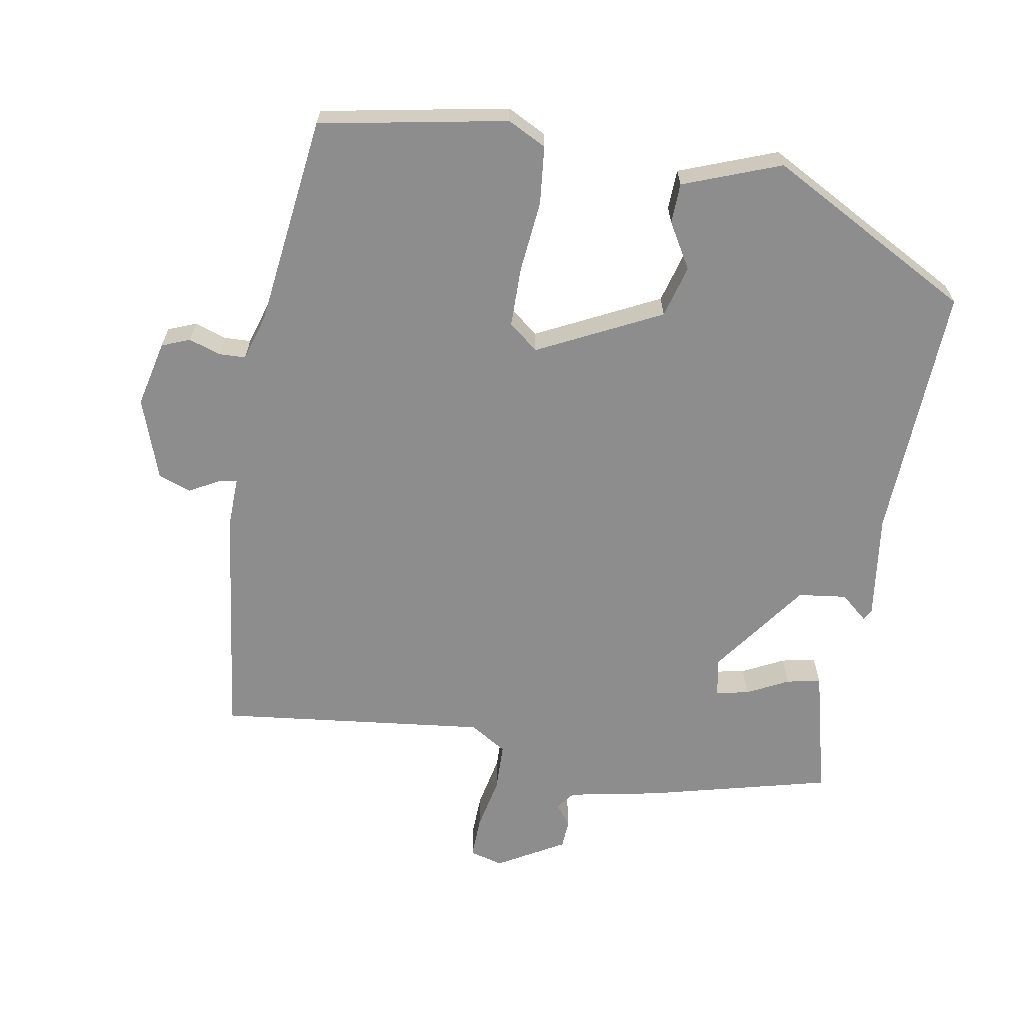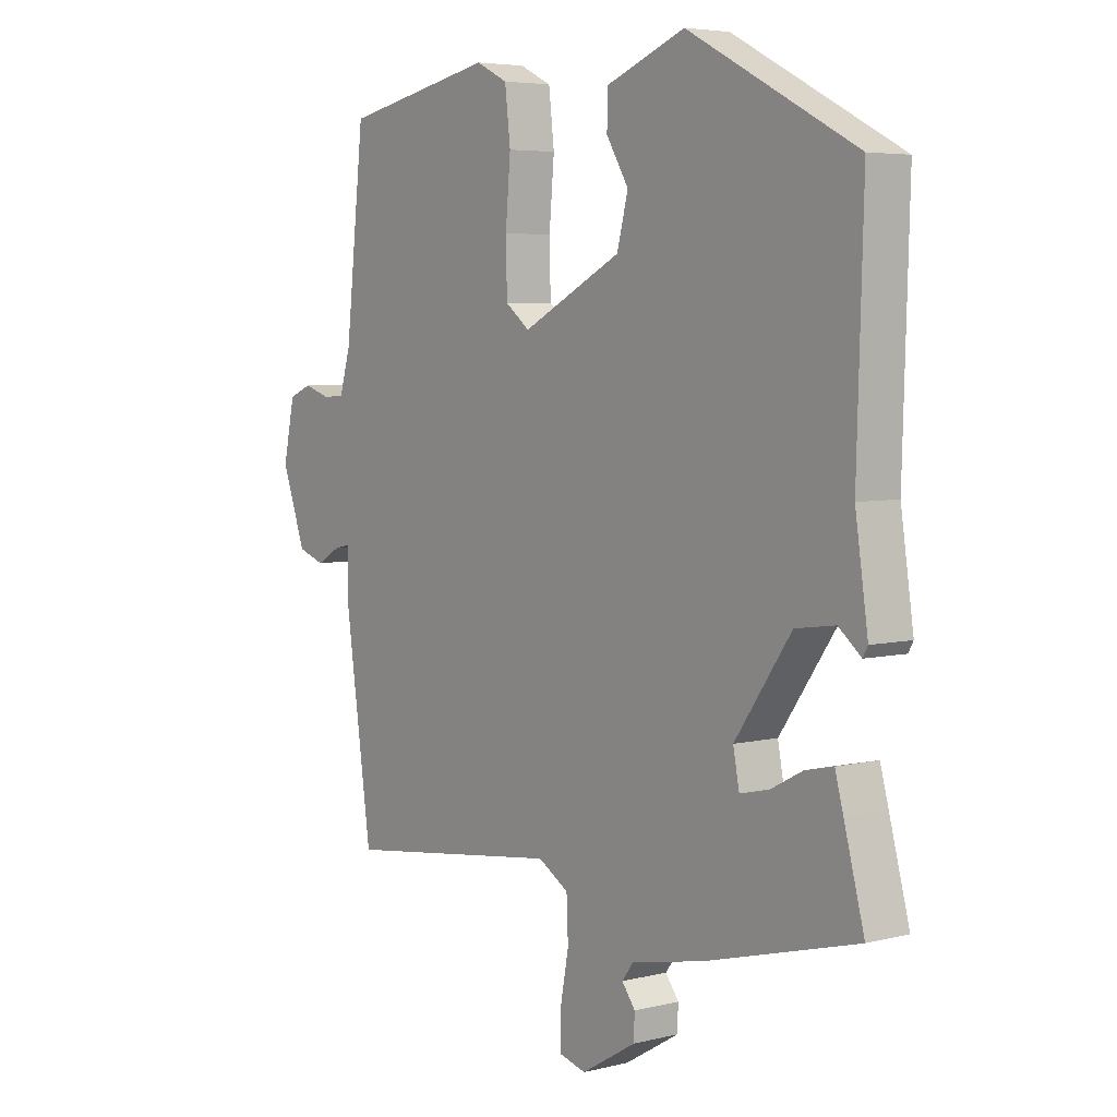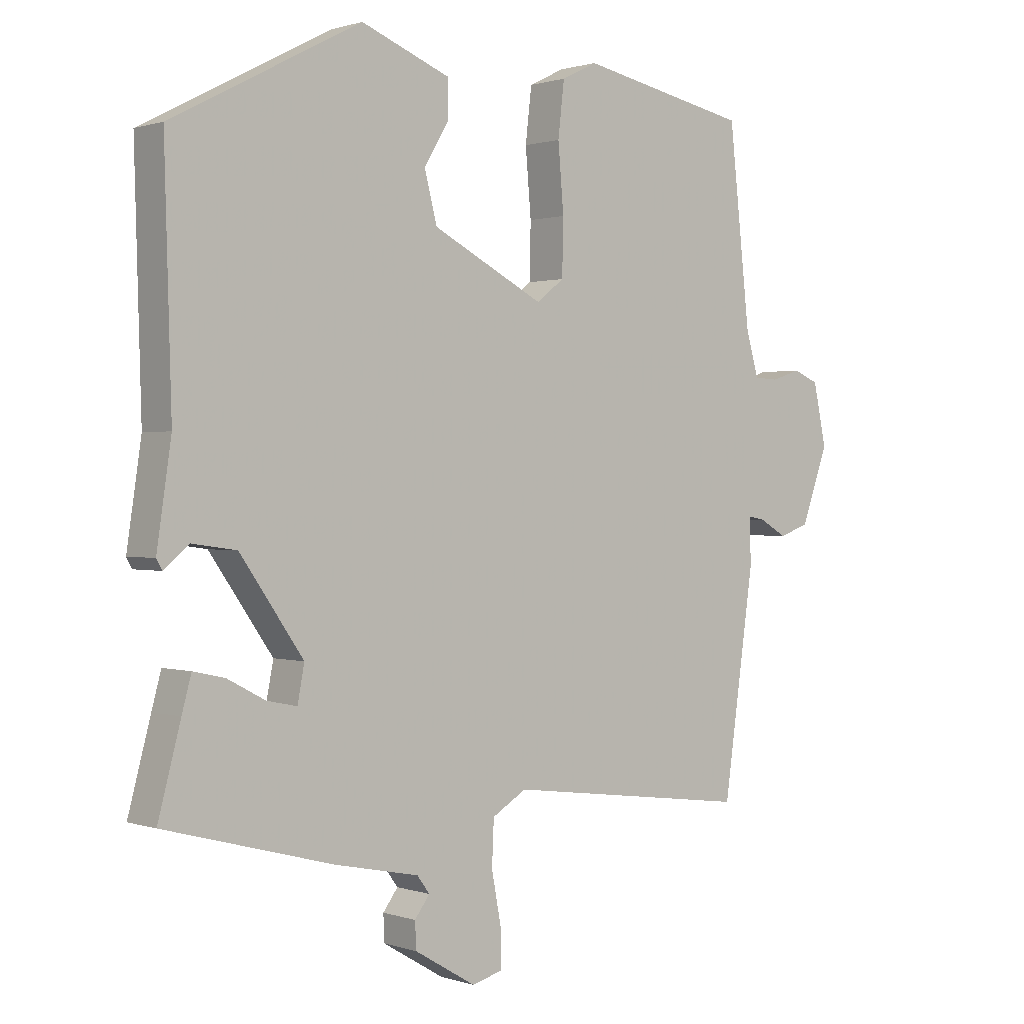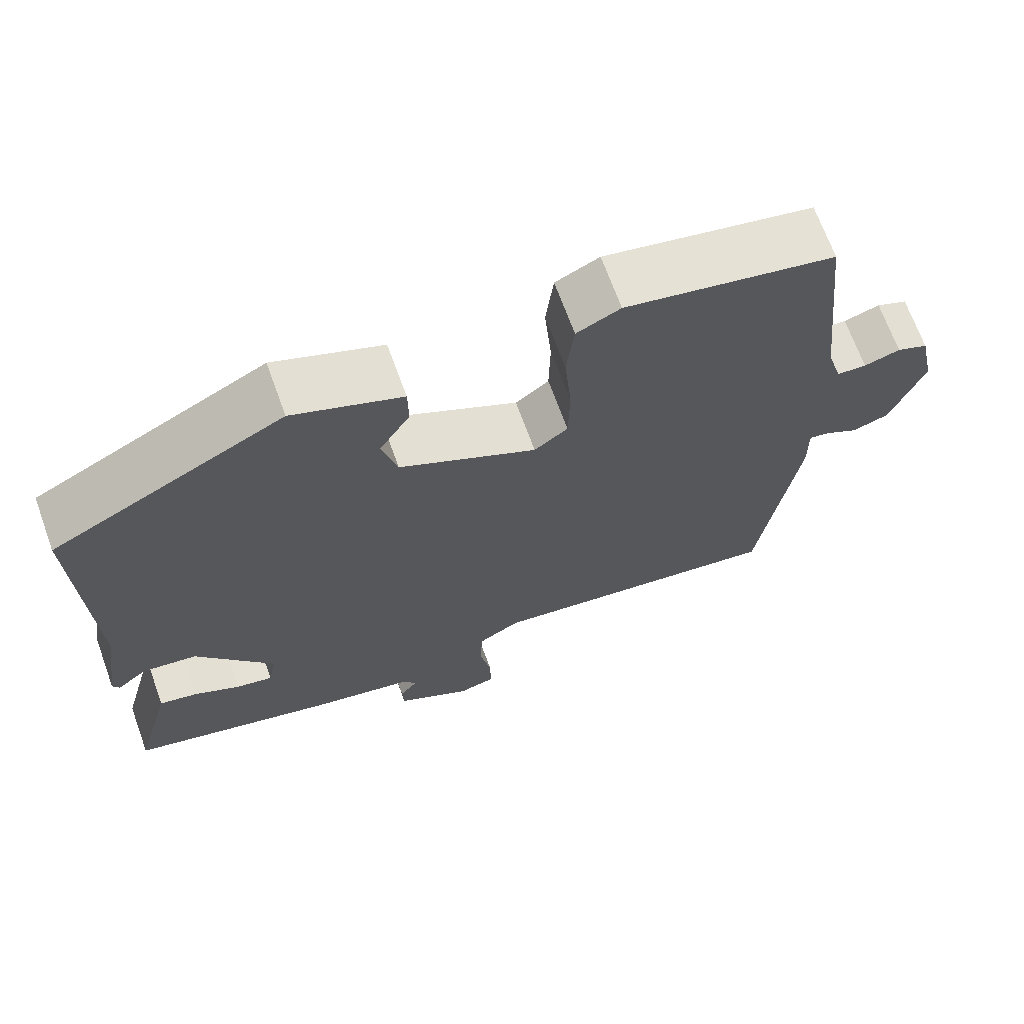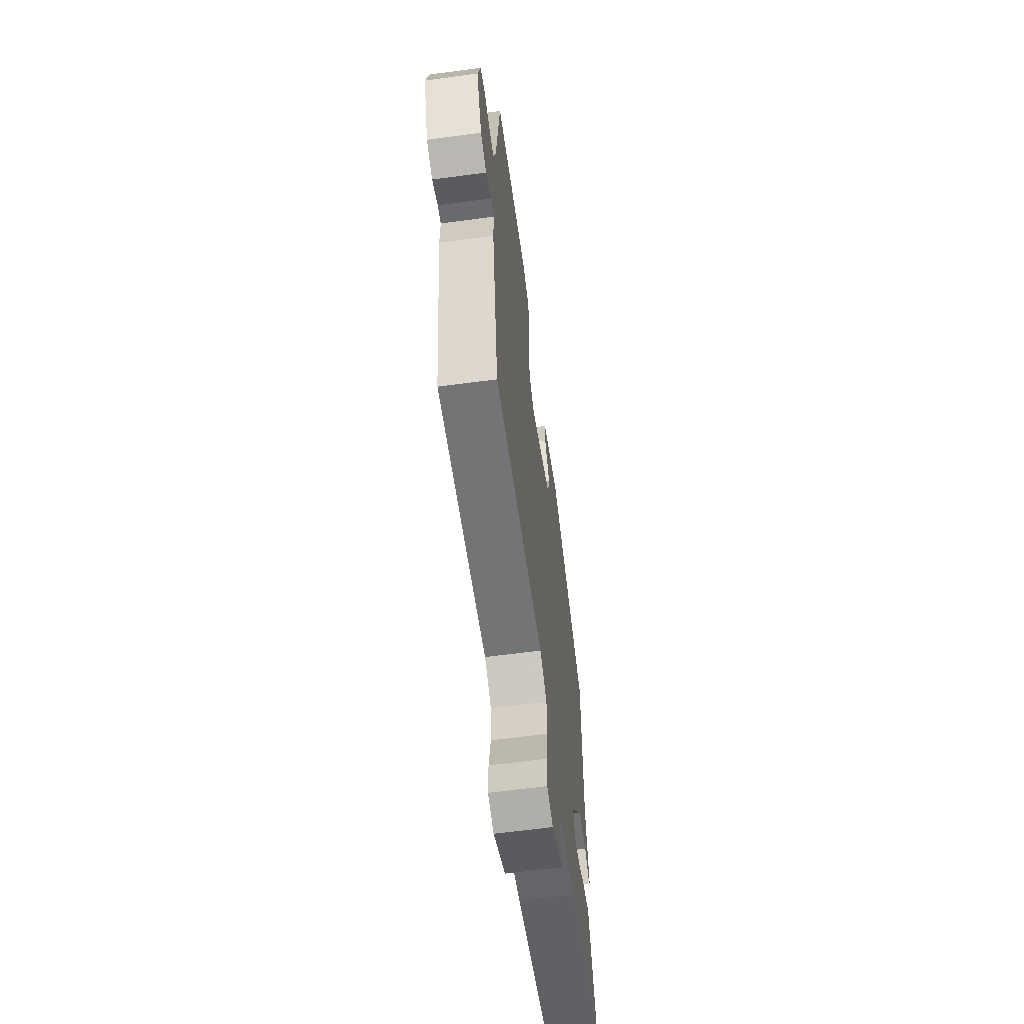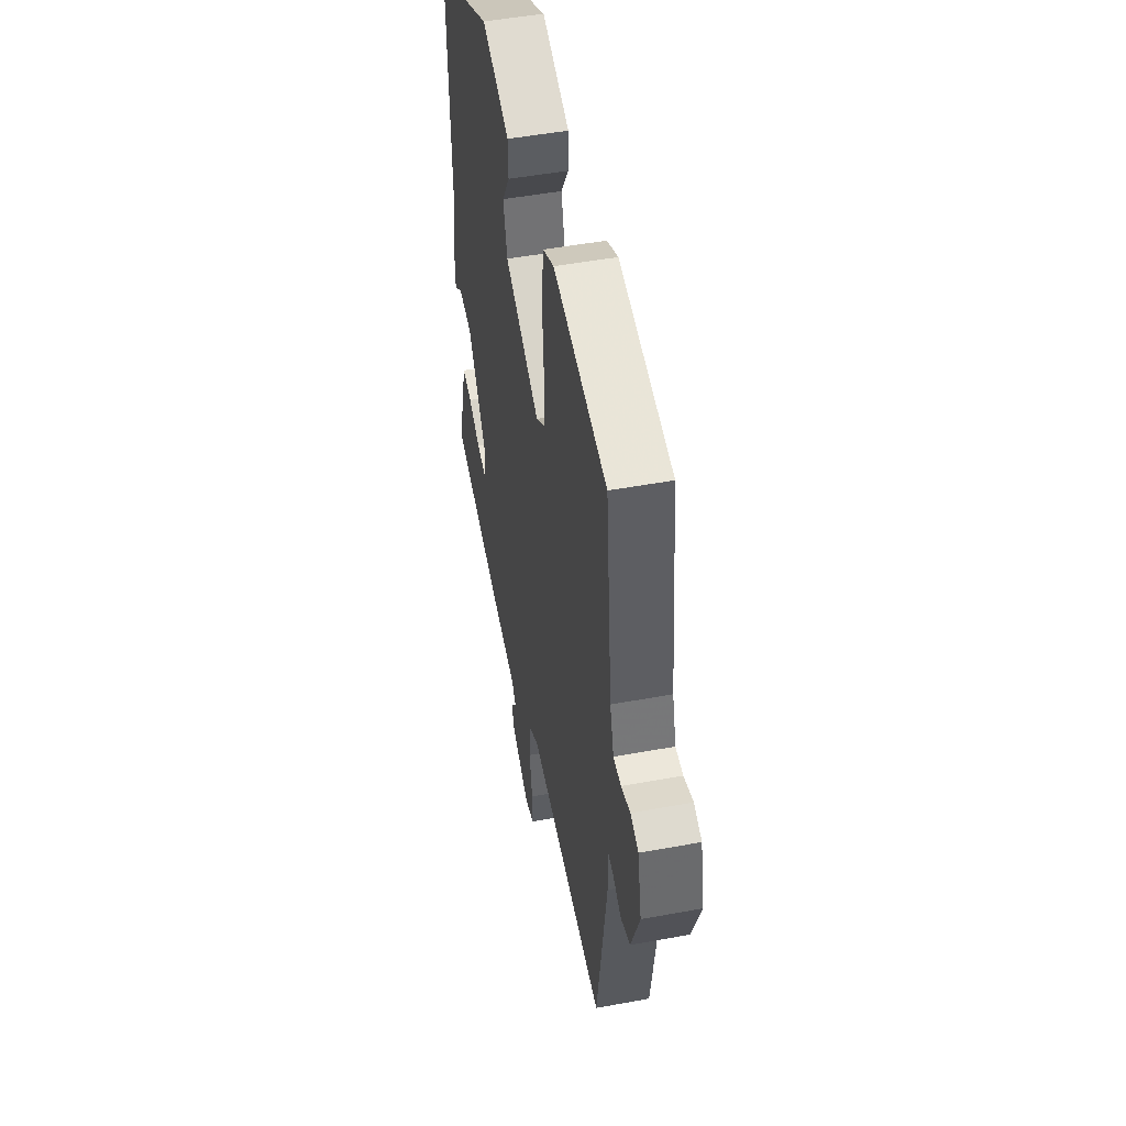
<metadata>
{"format":"obj","ext":"obj","renderer":"f3d","projection":"perspective","resolution":1024,"background":"white","views":[{"elev":-64.6,"azim":-10.6,"up":"+Y"},{"elev":5.1,"azim":52.3,"up":"+Z"},{"elev":0.8,"azim":139.9,"up":"+Z"},{"elev":69.0,"azim":160.0,"up":"+Z"},{"elev":-63.4,"azim":-82.3,"up":"+Z"},{"elev":49.6,"azim":-101.5,"up":"+Z"}]}
</metadata>
<code>
v 0.48 0.07 0.391
v 0.469 0.07 0.013
v 0.492 0.07 -0.142
v 0.483 0.07 -0.158
v 0.443 0.07 -0.125
v 0.372 0.07 -0.135
v 0.271 0.07 -0.279
v 0.282 0.07 -0.336
v 0.33 0.07 -0.326
v 0.391 0.07 -0.294
v 0.441 0.07 -0.283
v 0.456 0.07 -0.338
v 0.492 0.07 -0.473
v 0.223 0.07 -0.545
v 0.088 0.07 -0.573
v 0.068 0.07 -0.6
v 0.092 0.07 -0.632
v 0.09 0.07 -0.674
v -0.008 0.07 -0.732
v -0.057 0.07 -0.719
v -0.056 0.07 -0.658
v -0.041 0.07 -0.578
v -0.044 0.07 -0.507
v -0.099 0.07 -0.474
v -0.494 0.07 -0.525
v -0.543 0.07 -0.177
v -0.542 0.07 -0.102
v -0.569 0.07 -0.107
v -0.613 0.07 -0.132
v -0.661 0.07 -0.115
v -0.704 0.07 0.004
v -0.683 0.07 0.102
v -0.642 0.07 0.119
v -0.595 0.07 0.104
v -0.556 0.07 0.106
v -0.536 0.07 0.175
v -0.502 0.07 0.485
v -0.228 0.07 0.54
v -0.171 0.07 0.512
v -0.161 0.07 0.426
v -0.17 0.07 0.321
v -0.168 0.07 0.233
v -0.124 0.07 0.199
v 0.055 0.07 0.291
v 0.075 0.07 0.368
v 0.035 0.07 0.434
v 0.036 0.07 0.493
v 0.178 0.07 0.549
v 0.48 0 0.391
v 0.469 0 0.013
v 0.492 0 -0.142
v 0.483 0 -0.158
v 0.443 0 -0.125
v 0.372 0 -0.135
v 0.271 0 -0.279
v 0.282 0 -0.336
v 0.33 0 -0.326
v 0.391 0 -0.294
v 0.441 0 -0.283
v 0.456 0 -0.338
v 0.492 0 -0.473
v 0.223 0 -0.545
v 0.088 0 -0.573
v 0.068 0 -0.6
v 0.092 0 -0.632
v 0.09 0 -0.674
v -0.008 0 -0.732
v -0.057 0 -0.719
v -0.056 0 -0.658
v -0.041 0 -0.578
v -0.044 0 -0.507
v -0.099 0 -0.474
v -0.494 0 -0.525
v -0.543 0 -0.177
v -0.542 0 -0.102
v -0.569 0 -0.107
v -0.613 0 -0.132
v -0.661 0 -0.115
v -0.704 0 0.004
v -0.683 0 0.102
v -0.642 0 0.119
v -0.595 0 0.104
v -0.556 0 0.106
v -0.536 0 0.175
v -0.502 0 0.485
v -0.228 0 0.54
v -0.171 0 0.512
v -0.161 0 0.426
v -0.17 0 0.321
v -0.168 0 0.233
v -0.124 0 0.199
v 0.055 0 0.291
v 0.075 0 0.368
v 0.035 0 0.434
v 0.036 0 0.493
v 0.178 0 0.549
f 48 1 2
f 47 48 2
f 46 47 2
f 45 46 2
f 3 4 5
f 2 3 5
f 45 2 5
f 44 45 5
f 43 44 5 6
f 39 40 41
f 38 39 41
f 37 38 41
f 36 37 41
f 35 36 41 42
f 32 33 34
f 31 32 34
f 30 31 34
f 29 30 34
f 28 29 34
f 27 28 34 35
f 24 25 26 27
f 35 42 43
f 27 35 43
f 24 27 43
f 23 24 43
f 20 21 22
f 19 20 22
f 18 19 22
f 17 18 22
f 16 17 22
f 15 16 22 23
f 13 14 15
f 12 13 15
f 11 12 15
f 10 11 15
f 9 10 15
f 8 9 15 23
f 23 43 6 7
f 7 8 23
f 50 49 96
f 50 96 95
f 50 95 94
f 50 94 93
f 53 52 51
f 53 51 50
f 53 50 93
f 53 93 92
f 54 53 92 91
f 89 88 87
f 89 87 86
f 89 86 85
f 89 85 84
f 90 89 84 83
f 82 81 80
f 82 80 79
f 82 79 78
f 82 78 77
f 82 77 76
f 83 82 76 75
f 75 74 73 72
f 91 90 83
f 91 83 75
f 91 75 72
f 91 72 71
f 70 69 68
f 70 68 67
f 70 67 66
f 70 66 65
f 70 65 64
f 71 70 64 63
f 63 62 61
f 63 61 60
f 63 60 59
f 63 59 58
f 63 58 57
f 71 63 57 56
f 55 54 91 71
f 71 56 55
f 1 49 50 2
f 2 50 51 3
f 3 51 52 4
f 4 52 53 5
f 5 53 54 6
f 6 54 55 7
f 7 55 56 8
f 8 56 57 9
f 9 57 58 10
f 10 58 59 11
f 11 59 60 12
f 12 60 61 13
f 13 61 62 14
f 14 62 63 15
f 15 63 64 16
f 16 64 65 17
f 17 65 66 18
f 18 66 67 19
f 19 67 68 20
f 20 68 69 21
f 21 69 70 22
f 22 70 71 23
f 23 71 72 24
f 24 72 73 25
f 25 73 74 26
f 26 74 75 27
f 27 75 76 28
f 28 76 77 29
f 29 77 78 30
f 30 78 79 31
f 31 79 80 32
f 32 80 81 33
f 33 81 82 34
f 34 82 83 35
f 35 83 84 36
f 36 84 85 37
f 37 85 86 38
f 38 86 87 39
f 39 87 88 40
f 40 88 89 41
f 41 89 90 42
f 42 90 91 43
f 43 91 92 44
f 44 92 93 45
f 45 93 94 46
f 46 94 95 47
f 47 95 96 48
f 48 96 49 1

</code>
